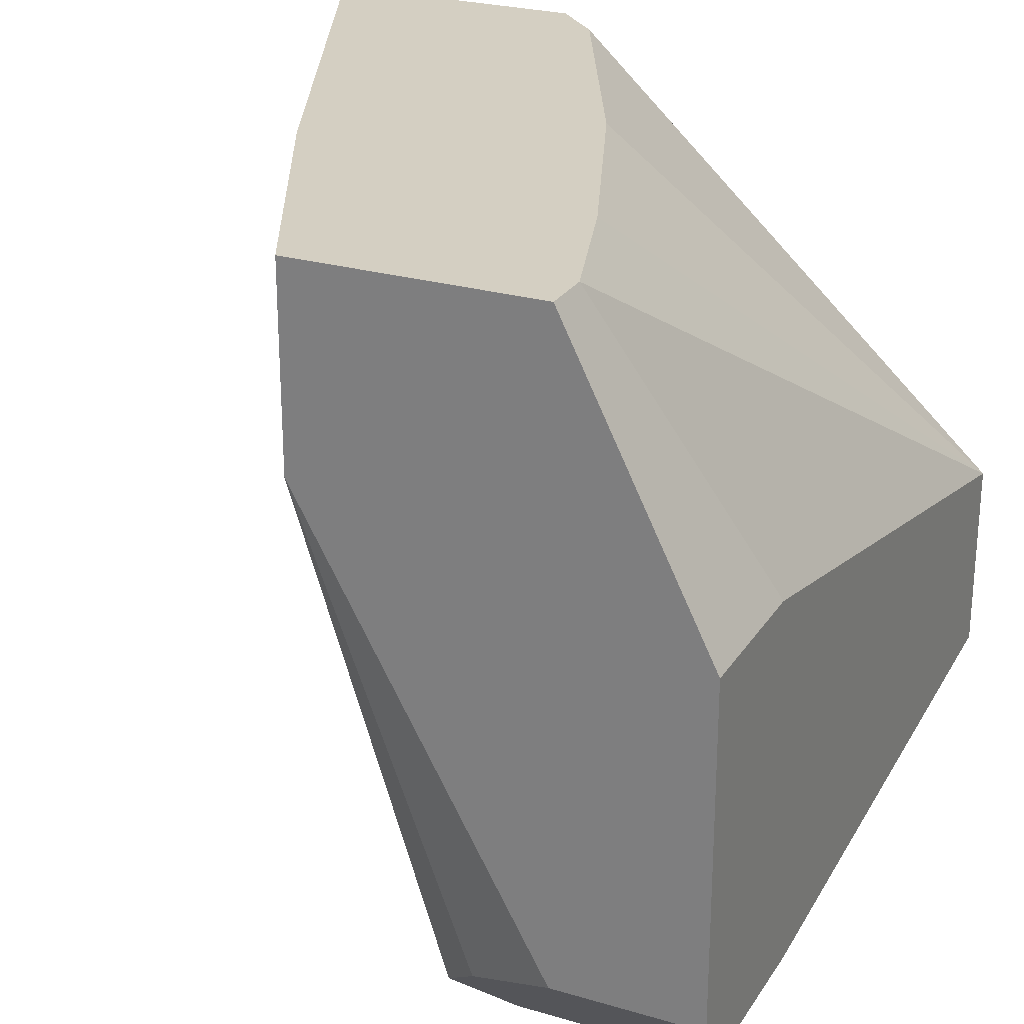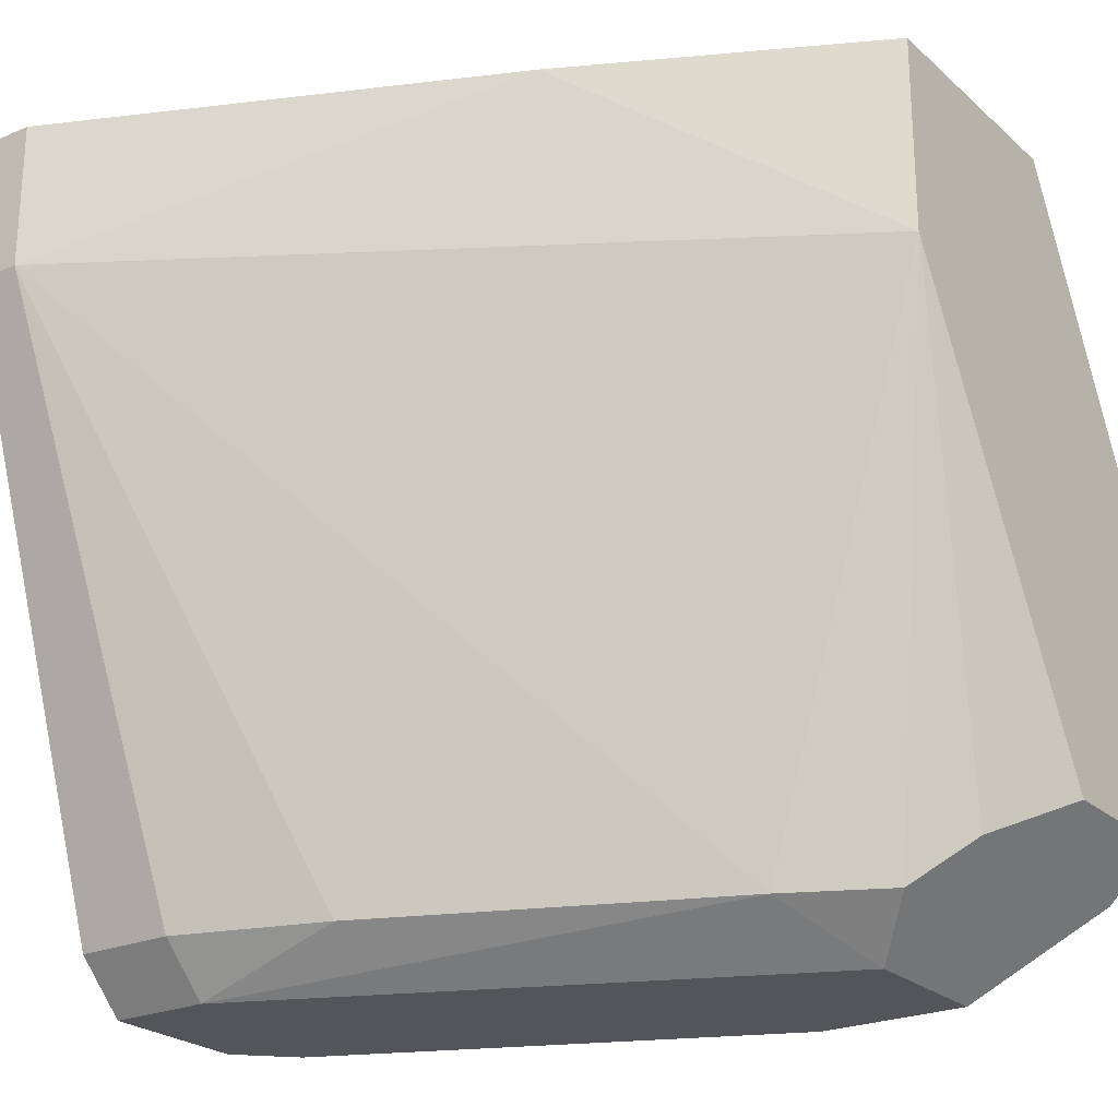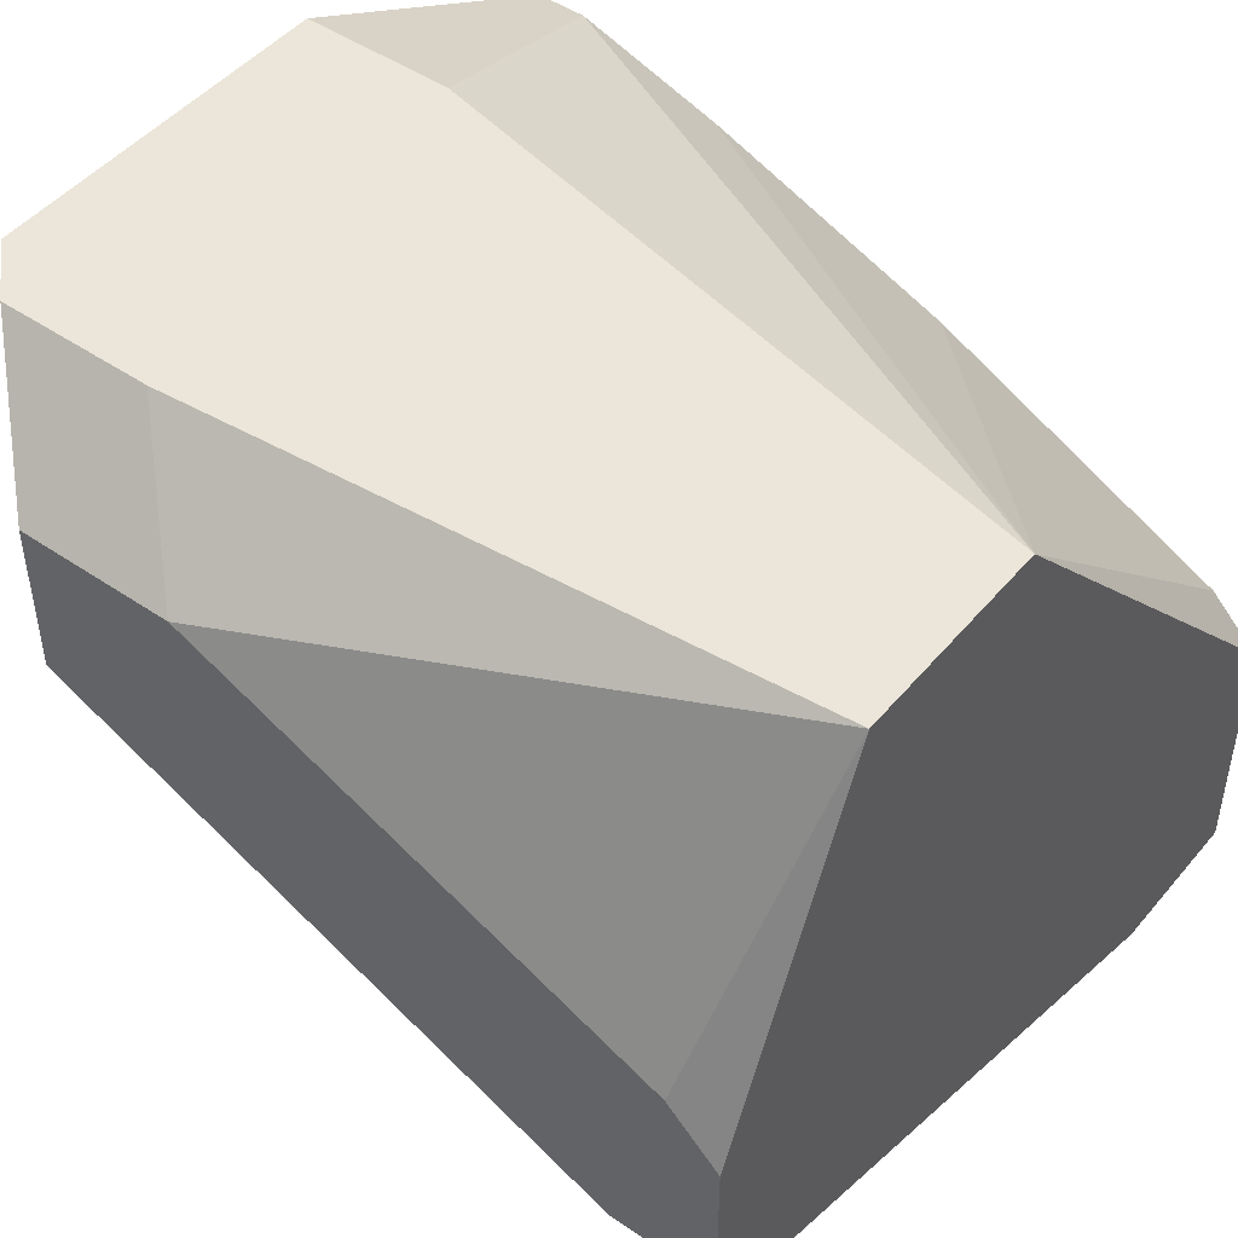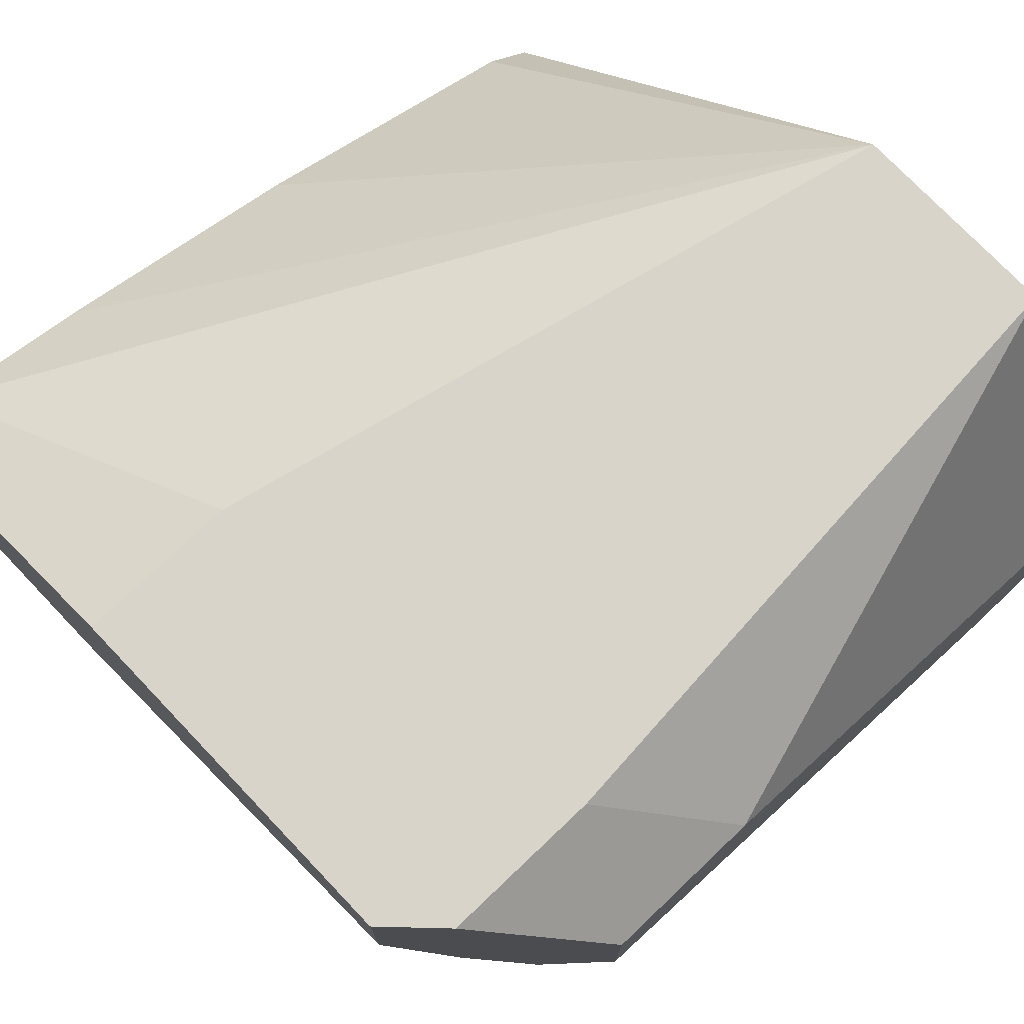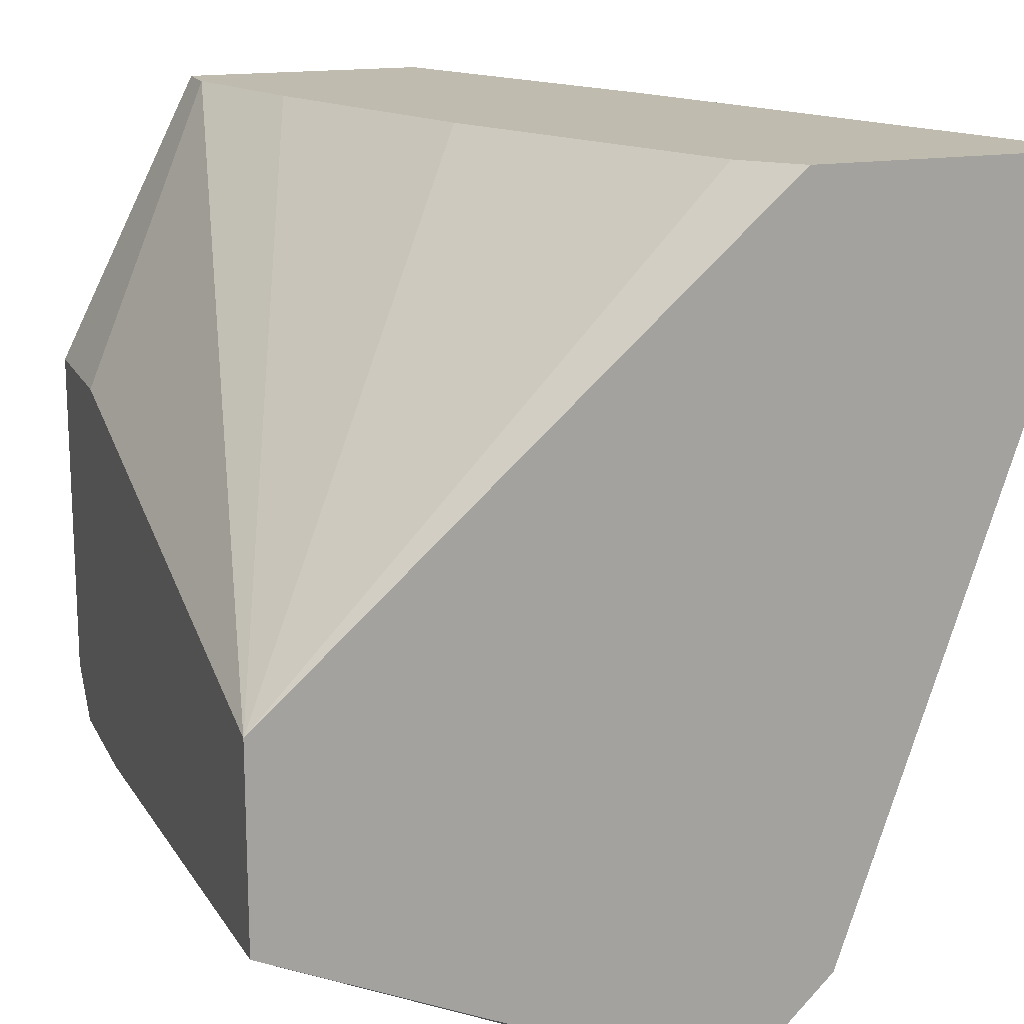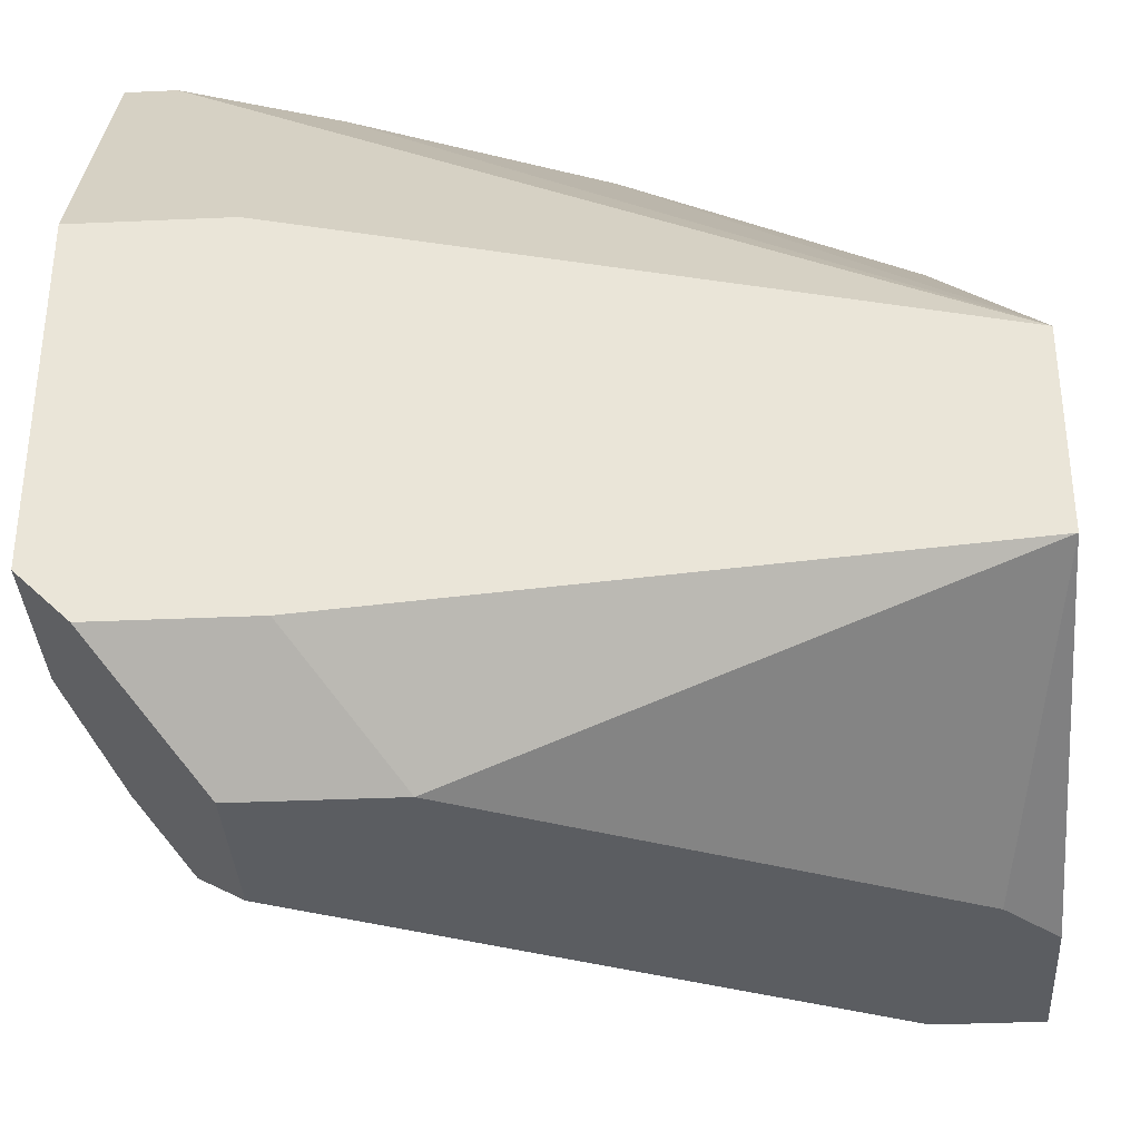
<metadata>
{"format":"obj","ext":"obj","renderer":"f3d","projection":"perspective","resolution":1024,"background":"white","views":[{"elev":25.5,"azim":-64.7,"up":"+Y"},{"elev":-24.0,"azim":-144.8,"up":"+Y"},{"elev":47.4,"azim":37.7,"up":"+Z"},{"elev":74.8,"azim":-43.6,"up":"+Z"},{"elev":16.1,"azim":70.7,"up":"+Y"},{"elev":-35.5,"azim":3.4,"up":"+Y"}]}
</metadata>
<code>
v -0.01239 -0.01299 -0.000657
v -0.01239 -0.01299 -0.005205
v -0.01239 -0.000262 -0.003387
v -0.005112 -0.000262 -0.006114
v 0.001255 -0.01481 -0.007024
v 0.001255 -0.01481 -0.00975
v 0.001255 -0.01208 -0.000657
v 0.001255 -0.008445 -0.000657
v 0.001255 -0.0139 -0.01066
v 0.001255 -0.002991 -0.0143
v 0.001255 -0.000262 -0.00975
v 0.001255 -0.000262 -0.0143
v -0.009658 -0.0139 -0.007024
v -0.009658 -0.01299 -0.000657
v -0.009658 -0.000262 -0.004297
v 0.000344 -0.01481 -0.006114
v 0.000344 -0.002991 -0.0143
v 0.000344 -0.000262 -0.0143
v 0.000344 -0.000262 -0.00884
v -0.01329 -0.01208 -0.000657
v -0.01329 -0.01208 -0.003387
v -0.01329 -0.00572 -0.000657
v -0.01329 -0.000262 -0.007932
v -0.01329 -0.000262 -0.003387
v -0.01329 -0.003899 -0.007932
v -0.01057 -0.01481 -0.002477
v -0.01057 -0.01481 -0.005205
v -0.01057 -0.00572 -0.000657
v -0.003293 -0.0139 -0.00975
v -0.000564 -0.01481 -0.00975
v -0.000564 -0.0139 -0.01066
v -0.01148 -0.0139 -0.006114
v -0.007839 -0.01481 -0.002477
v -0.007839 -0.000262 -0.01066
f 33 7 14
f 12 11 5
f 5 11 8
f 11 12 24
f 21 24 25
f 5 8 7
f 8 1 7
f 24 21 22
f 1 8 22
f 24 12 23
f 25 24 23
f 12 5 6
f 5 33 6
f 11 24 4
f 6 33 27
f 32 25 13
f 25 17 13
f 27 32 13
f 24 22 3
f 4 24 3
f 23 12 34
f 25 23 34
f 17 25 34
f 17 31 29
f 13 17 29
f 8 11 19
f 11 4 19
f 4 8 19
f 22 8 28
f 8 3 28
f 3 22 28
f 31 17 9
f 12 6 9
f 6 31 9
f 21 1 20
f 22 21 20
f 1 22 20
f 33 1 26
f 1 27 26
f 27 33 26
f 5 7 16
f 33 5 16
f 7 33 16
f 31 6 30
f 6 27 30
f 27 13 30
f 29 31 30
f 13 29 30
f 12 17 18
f 34 12 18
f 17 34 18
f 17 12 10
f 12 9 10
f 9 17 10
f 21 25 2
f 1 21 2
f 25 32 2
f 27 1 2
f 32 27 2
f 8 4 15
f 3 8 15
f 4 3 15
f 7 1 14
f 1 33 14

</code>
